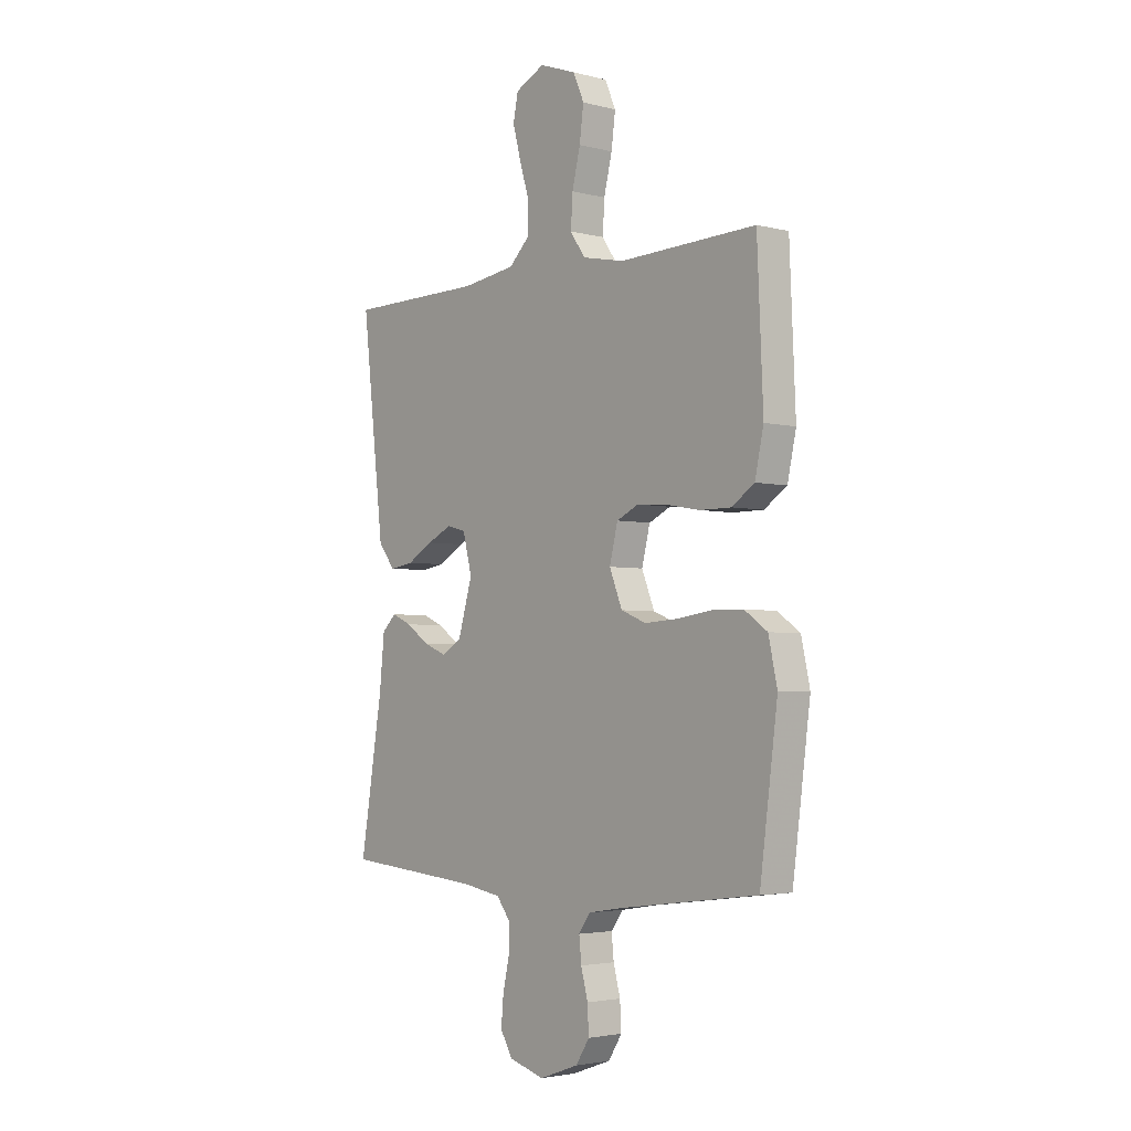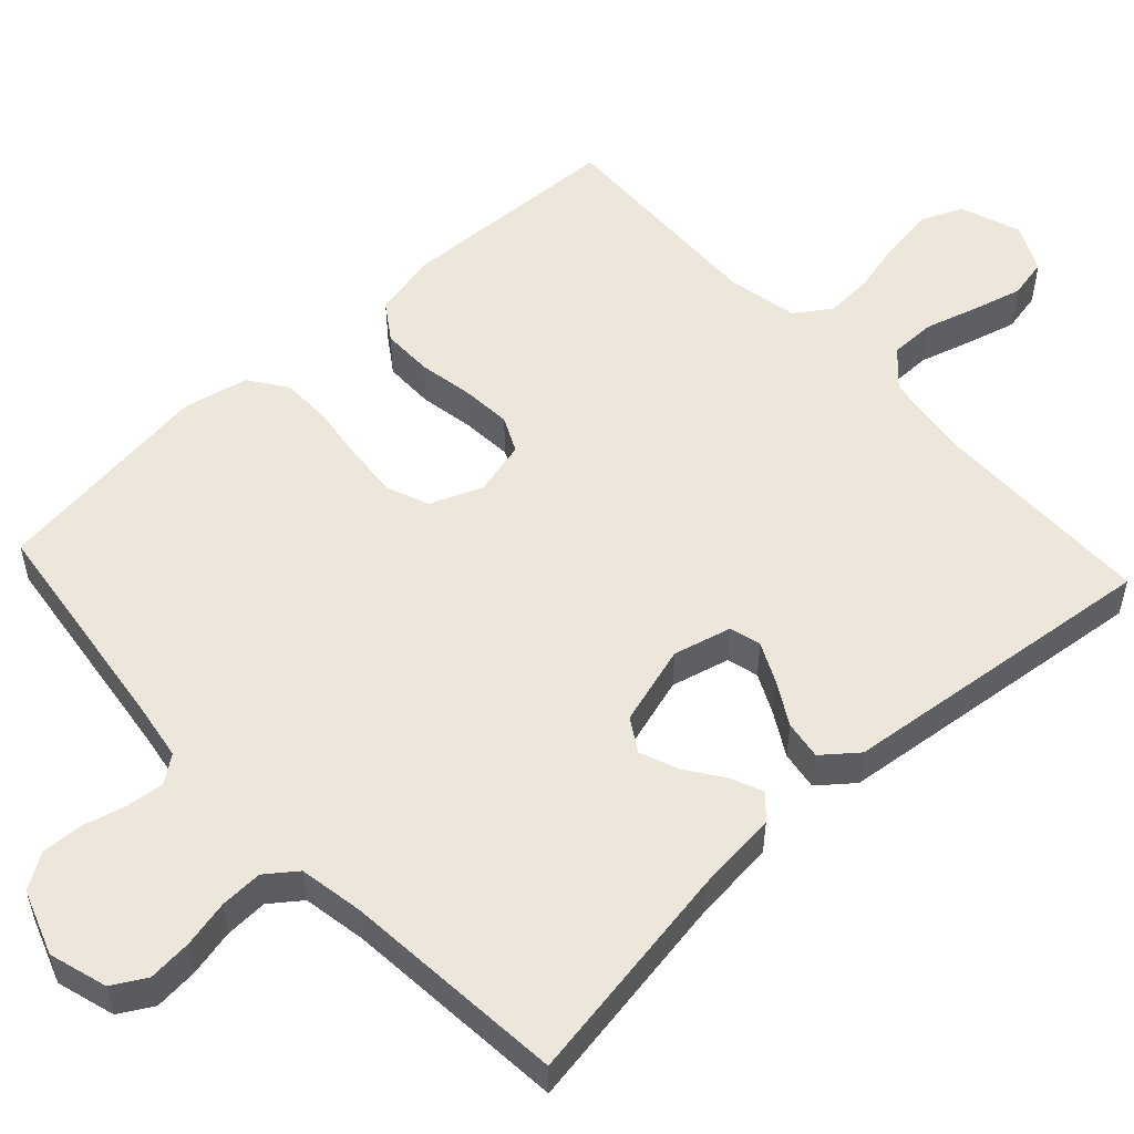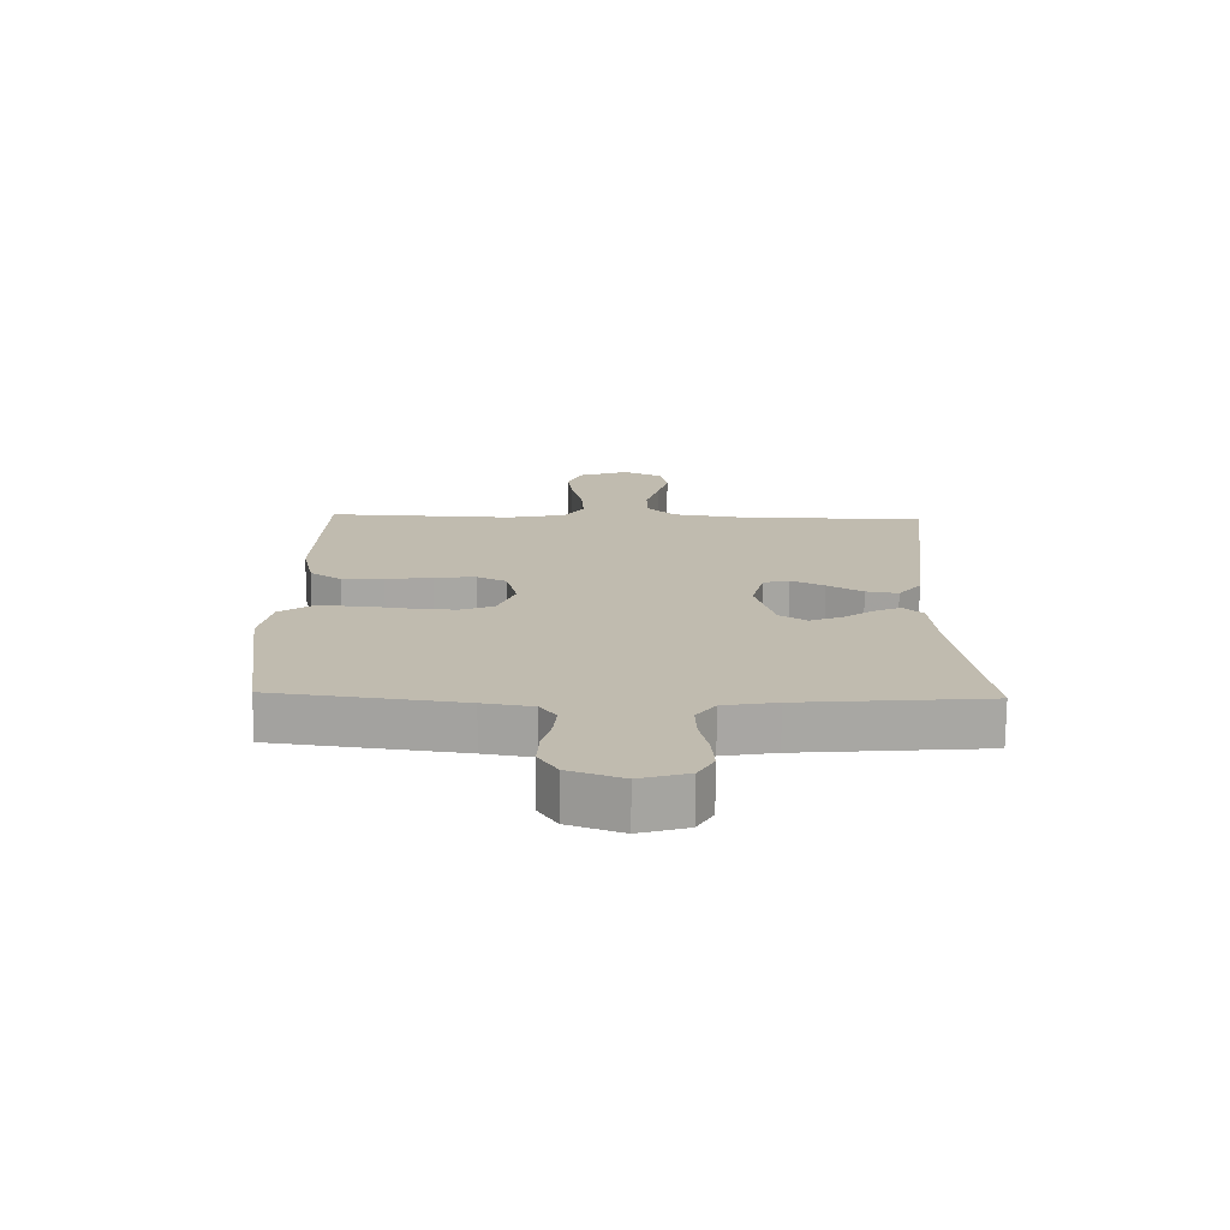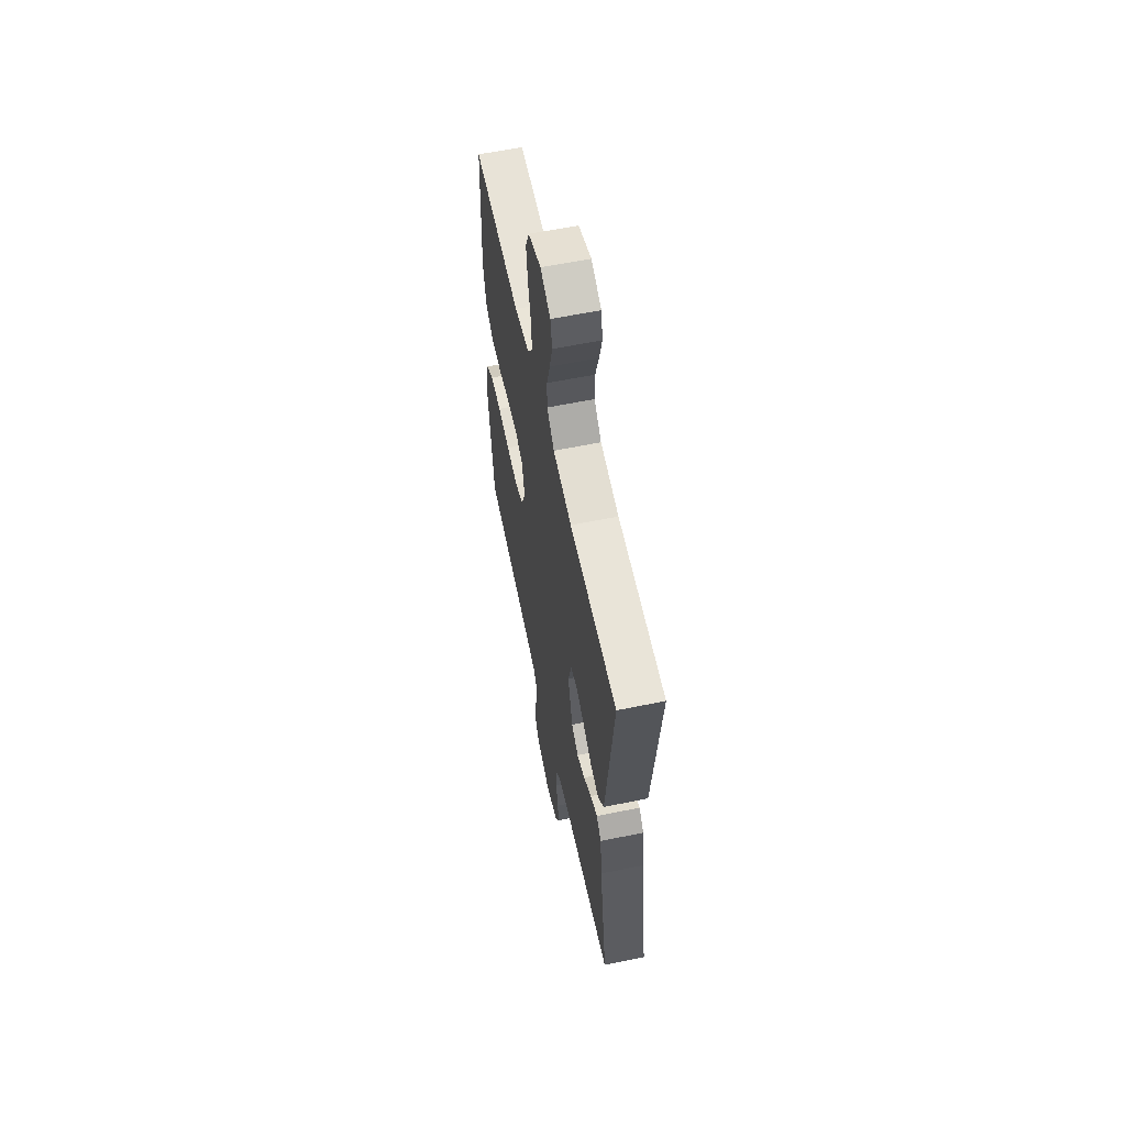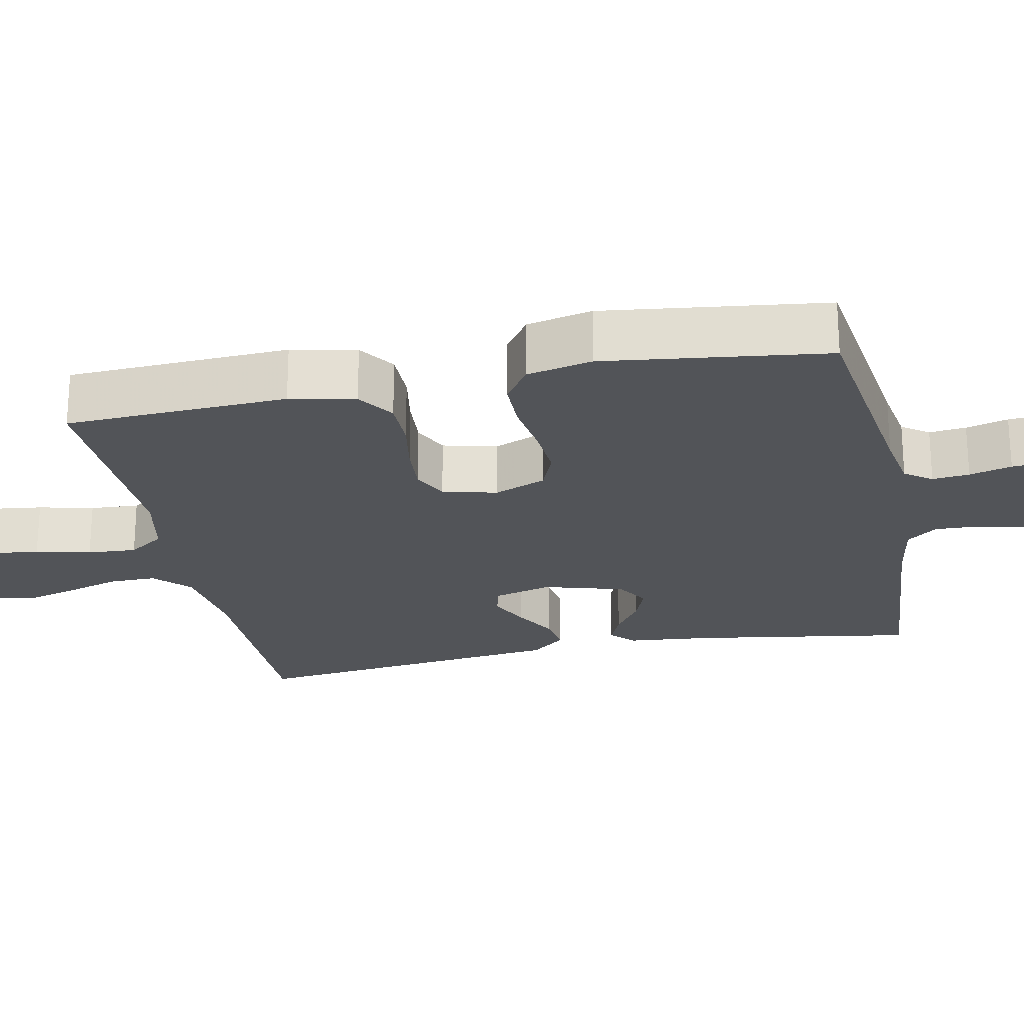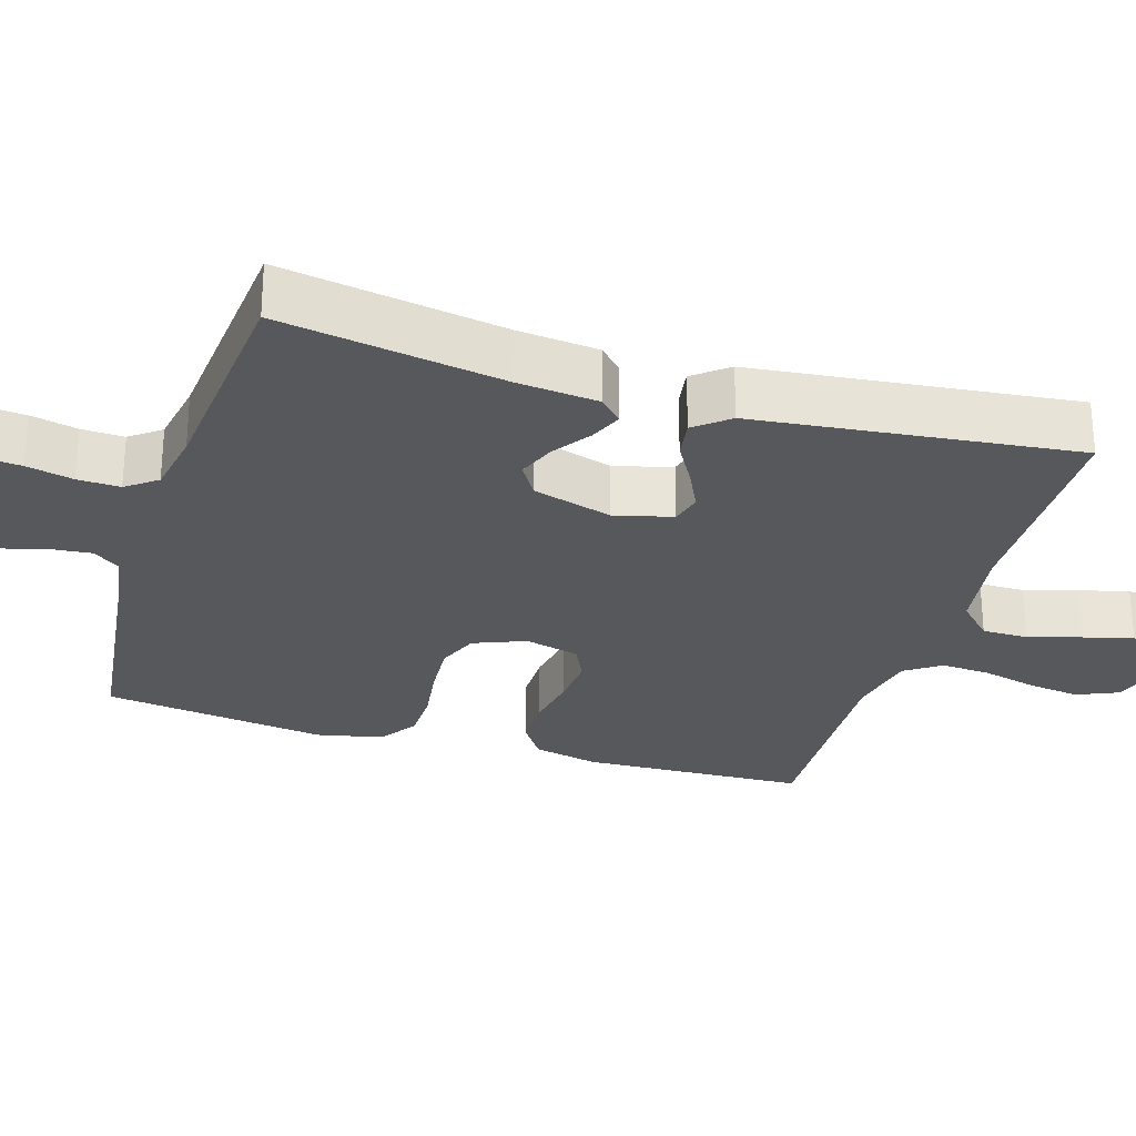
<metadata>
{"format":"obj","ext":"obj","renderer":"f3d","projection":"perspective","resolution":1024,"background":"white","views":[{"elev":-3.3,"azim":49.3,"up":"+Z"},{"elev":53.8,"azim":-132.8,"up":"+Y"},{"elev":-74.1,"azim":179.5,"up":"+Z"},{"elev":60.0,"azim":-101.9,"up":"+Z"},{"elev":-23.3,"azim":101.7,"up":"+Y"},{"elev":-28.1,"azim":-107.1,"up":"+Y"}]}
</metadata>
<code>
v 0.5 0.07 0.5
v 0.513 0.07 0.2
v 0.494 0.07 0.112
v 0.444 0.07 0.078
v 0.376 0.07 0.078
v 0.302 0.07 0.091
v 0.235 0.07 0.096
v 0.187 0.07 0.073
v 0.169 0.07 0
v 0.197 0.07 -0.07
v 0.252 0.07 -0.092
v 0.324 0.07 -0.087
v 0.401 0.07 -0.076
v 0.47 0.07 -0.077
v 0.52 0.07 -0.112
v 0.539 0.07 -0.2
v 0.5 0.07 -0.5
v 0.2 0.07 -0.539
v 0.12 0.07 -0.552
v 0.094 0.07 -0.588
v 0.099 0.07 -0.638
v 0.114 0.07 -0.695
v 0.117 0.07 -0.751
v 0.087 0.07 -0.798
v 0 0.07 -0.829
v -0.078 0.07 -0.806
v -0.104 0.07 -0.761
v -0.099 0.07 -0.702
v -0.085 0.07 -0.639
v -0.083 0.07 -0.582
v -0.114 0.07 -0.541
v -0.2 0.07 -0.526
v -0.5 0.07 -0.5
v -0.451 0.07 -0.2
v -0.44 0.07 -0.09
v -0.409 0.07 -0.06
v -0.365 0.07 -0.079
v -0.315 0.07 -0.114
v -0.264 0.07 -0.134
v -0.22 0.07 -0.107
v -0.189 0.07 0
v -0.209 0.07 0.078
v -0.251 0.07 0.089
v -0.305 0.07 0.063
v -0.362 0.07 0.03
v -0.414 0.07 0.022
v -0.451 0.07 0.068
v -0.466 0.07 0.2
v -0.5 0.07 0.5
v -0.2 0.07 0.503
v -0.082 0.07 0.52
v -0.036 0.07 0.565
v -0.036 0.07 0.627
v -0.057 0.07 0.697
v -0.075 0.07 0.764
v -0.064 0.07 0.818
v 0 0.07 0.849
v 0.081 0.07 0.82
v 0.105 0.07 0.765
v 0.096 0.07 0.696
v 0.078 0.07 0.622
v 0.074 0.07 0.556
v 0.107 0.07 0.508
v 0.2 0.07 0.489
v 0.5 0 0.5
v 0.513 0 0.2
v 0.494 0 0.112
v 0.444 0 0.078
v 0.376 0 0.078
v 0.302 0 0.091
v 0.235 0 0.096
v 0.187 0 0.073
v 0.169 0 0
v 0.197 0 -0.07
v 0.252 0 -0.092
v 0.324 0 -0.087
v 0.401 0 -0.076
v 0.47 0 -0.077
v 0.52 0 -0.112
v 0.539 0 -0.2
v 0.5 0 -0.5
v 0.2 0 -0.539
v 0.12 0 -0.552
v 0.094 0 -0.588
v 0.099 0 -0.638
v 0.114 0 -0.695
v 0.117 0 -0.751
v 0.087 0 -0.798
v 0 0 -0.829
v -0.078 0 -0.806
v -0.104 0 -0.761
v -0.099 0 -0.702
v -0.085 0 -0.639
v -0.083 0 -0.582
v -0.114 0 -0.541
v -0.2 0 -0.526
v -0.5 0 -0.5
v -0.451 0 -0.2
v -0.44 0 -0.09
v -0.409 0 -0.06
v -0.365 0 -0.079
v -0.315 0 -0.114
v -0.264 0 -0.134
v -0.22 0 -0.107
v -0.189 0 0
v -0.209 0 0.078
v -0.251 0 0.089
v -0.305 0 0.063
v -0.362 0 0.03
v -0.414 0 0.022
v -0.451 0 0.068
v -0.466 0 0.2
v -0.5 0 0.5
v -0.2 0 0.503
v -0.082 0 0.52
v -0.036 0 0.565
v -0.036 0 0.627
v -0.057 0 0.697
v -0.075 0 0.764
v -0.064 0 0.818
v 0 0 0.849
v 0.081 0 0.82
v 0.105 0 0.765
v 0.096 0 0.696
v 0.078 0 0.622
v 0.074 0 0.556
v 0.107 0 0.508
v 0.2 0 0.489
f 58 59 60 61
f 58 61 62
f 57 58 62
f 56 57 62
f 53 54 55 56
f 53 56 62
f 52 53 62 63
f 47 48 49 50
f 47 50 51
f 44 45 46 47
f 43 44 47 51
f 42 43 51 52
f 35 36 37 38
f 34 35 38 39
f 32 33 34 39
f 31 32 39 40
f 26 27 28 29
f 26 29 30
f 25 26 30
f 24 25 30
f 21 22 23 24
f 20 21 24 30
f 19 20 30 31
f 15 16 17 18
f 12 13 14 15
f 11 12 15 18
f 10 11 18 19
f 3 4 5 6
f 3 6 7
f 64 1 2 3
f 63 64 3 7
f 41 42 52 63
f 9 10 19 31
f 8 9 31 40
f 40 41 63
f 7 8 40 63
f 125 124 123 122
f 126 125 122
f 126 122 121
f 126 121 120
f 120 119 118 117
f 126 120 117
f 127 126 117 116
f 114 113 112 111
f 115 114 111
f 111 110 109 108
f 115 111 108 107
f 116 115 107 106
f 102 101 100 99
f 103 102 99 98
f 103 98 97 96
f 104 103 96 95
f 93 92 91 90
f 94 93 90
f 94 90 89
f 94 89 88
f 88 87 86 85
f 94 88 85 84
f 95 94 84 83
f 82 81 80 79
f 79 78 77 76
f 82 79 76 75
f 83 82 75 74
f 70 69 68 67
f 71 70 67
f 67 66 65 128
f 71 67 128 127
f 127 116 106 105
f 95 83 74 73
f 104 95 73 72
f 127 105 104
f 127 104 72 71
f 1 65 66 2
f 2 66 67 3
f 3 67 68 4
f 4 68 69 5
f 5 69 70 6
f 6 70 71 7
f 7 71 72 8
f 8 72 73 9
f 9 73 74 10
f 10 74 75 11
f 11 75 76 12
f 12 76 77 13
f 13 77 78 14
f 14 78 79 15
f 15 79 80 16
f 16 80 81 17
f 17 81 82 18
f 18 82 83 19
f 19 83 84 20
f 20 84 85 21
f 21 85 86 22
f 22 86 87 23
f 23 87 88 24
f 24 88 89 25
f 25 89 90 26
f 26 90 91 27
f 27 91 92 28
f 28 92 93 29
f 29 93 94 30
f 30 94 95 31
f 31 95 96 32
f 32 96 97 33
f 33 97 98 34
f 34 98 99 35
f 35 99 100 36
f 36 100 101 37
f 37 101 102 38
f 38 102 103 39
f 39 103 104 40
f 40 104 105 41
f 41 105 106 42
f 42 106 107 43
f 43 107 108 44
f 44 108 109 45
f 45 109 110 46
f 46 110 111 47
f 47 111 112 48
f 48 112 113 49
f 49 113 114 50
f 50 114 115 51
f 51 115 116 52
f 52 116 117 53
f 53 117 118 54
f 54 118 119 55
f 55 119 120 56
f 56 120 121 57
f 57 121 122 58
f 58 122 123 59
f 59 123 124 60
f 60 124 125 61
f 61 125 126 62
f 62 126 127 63
f 63 127 128 64
f 64 128 65 1

</code>
